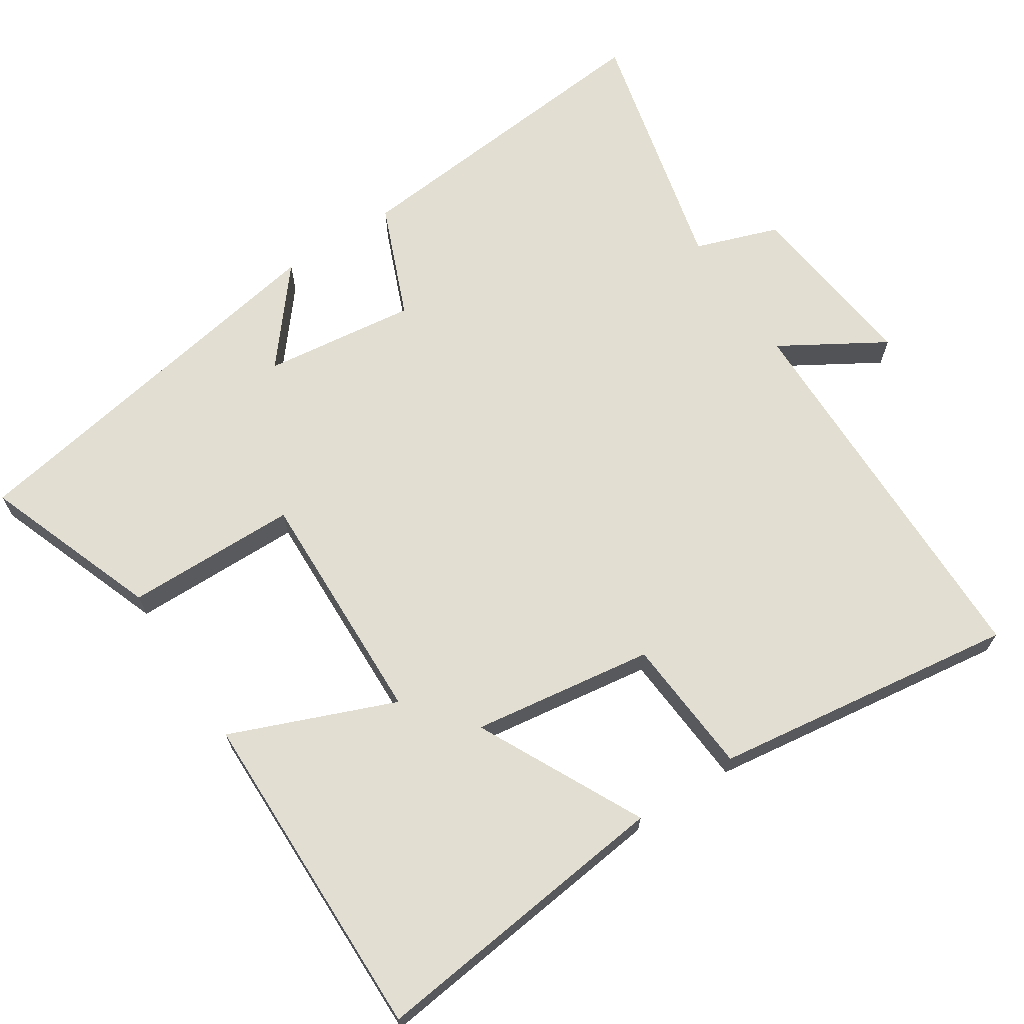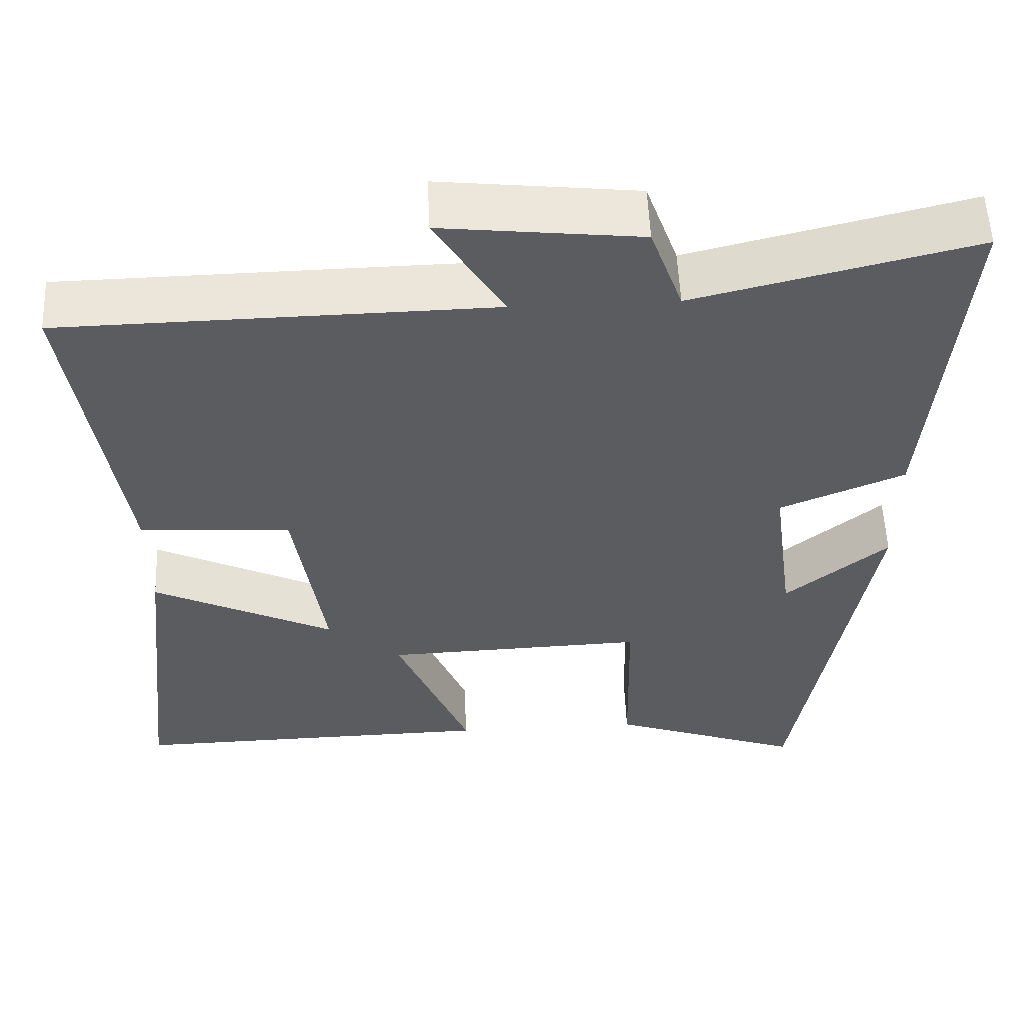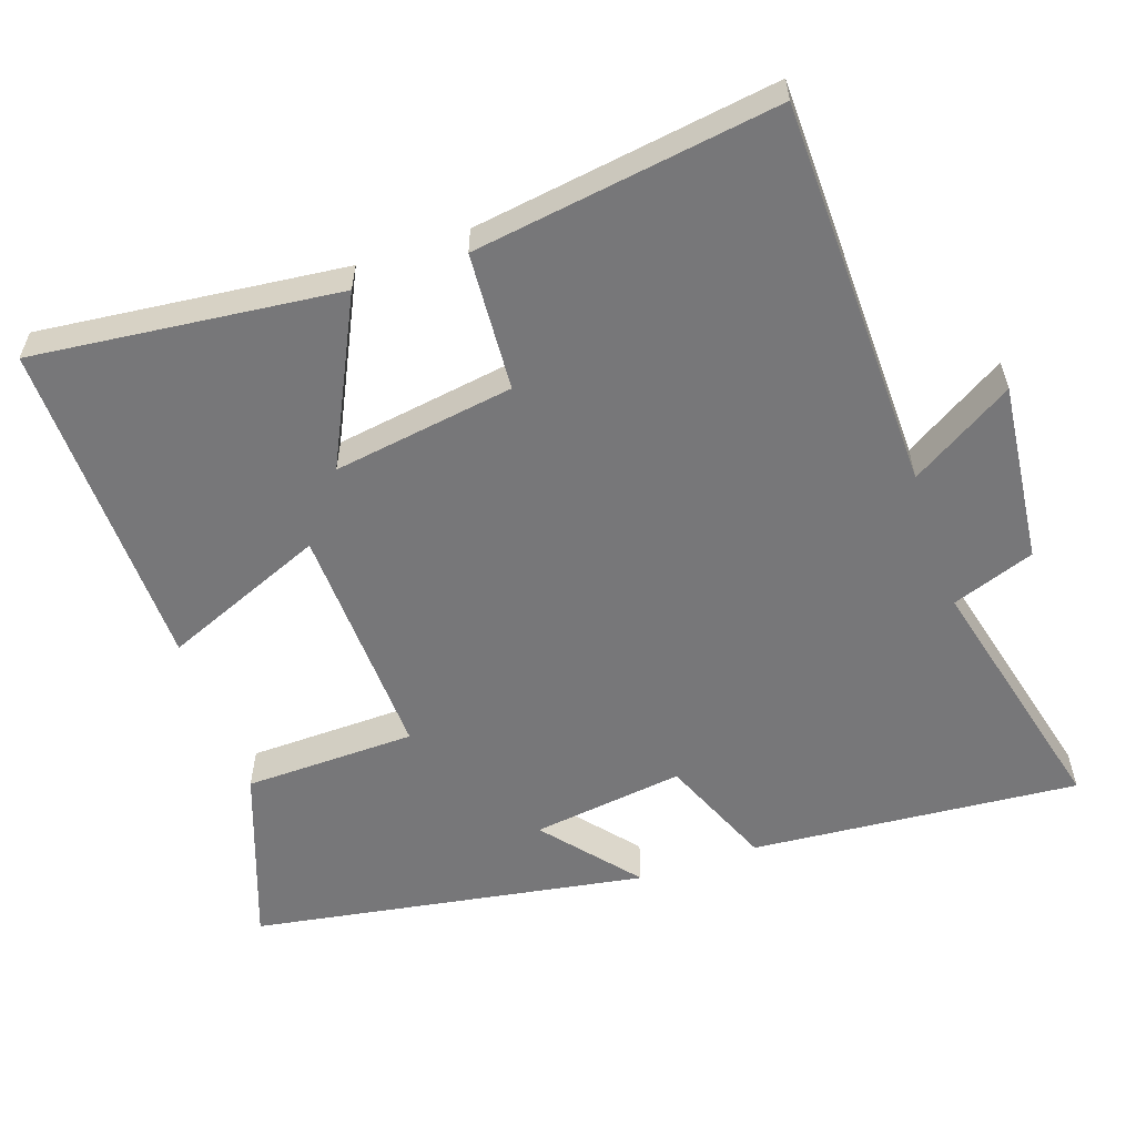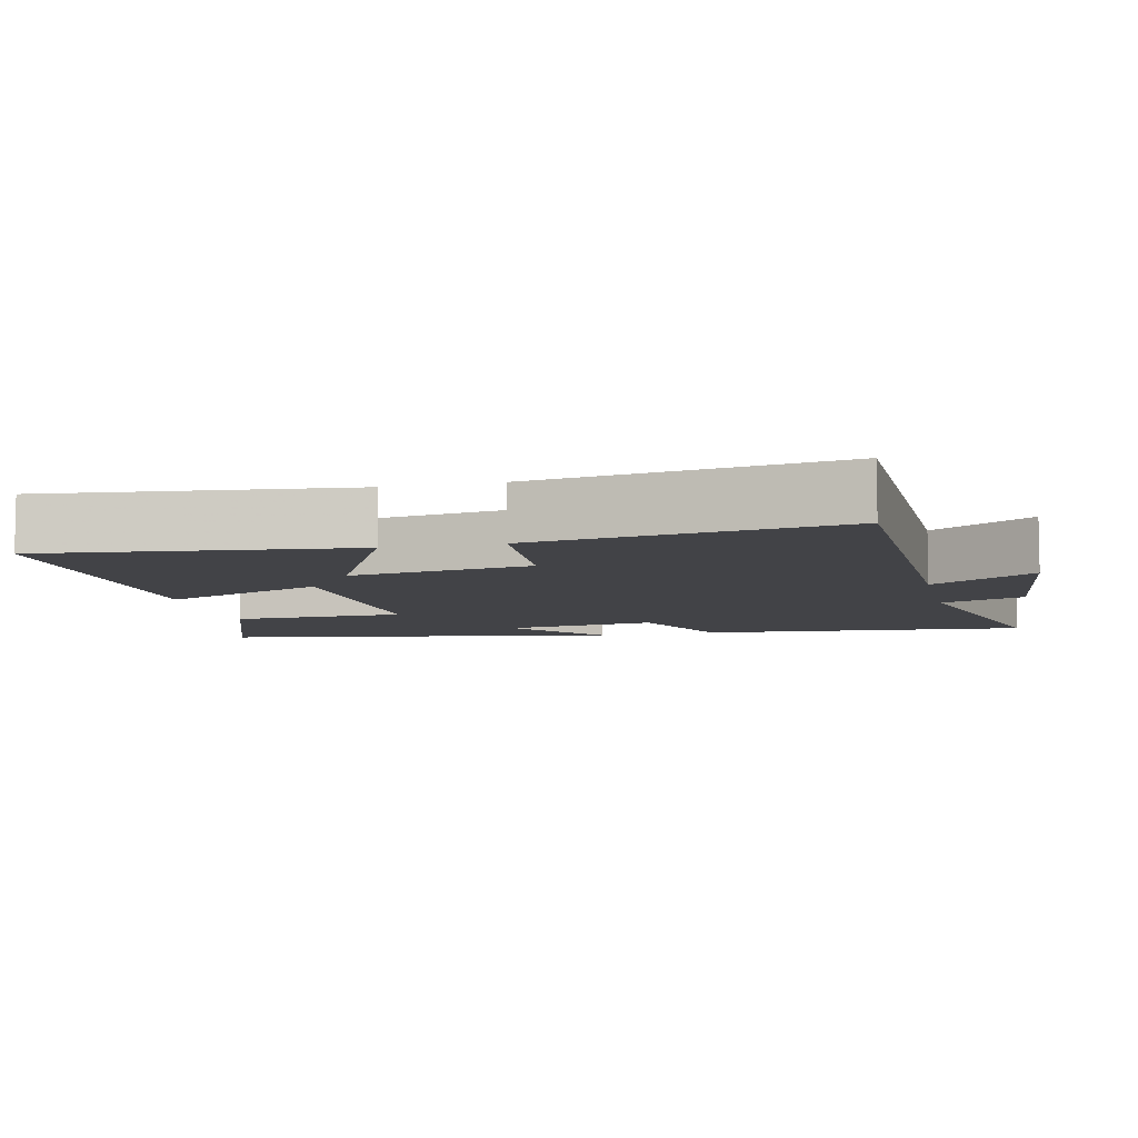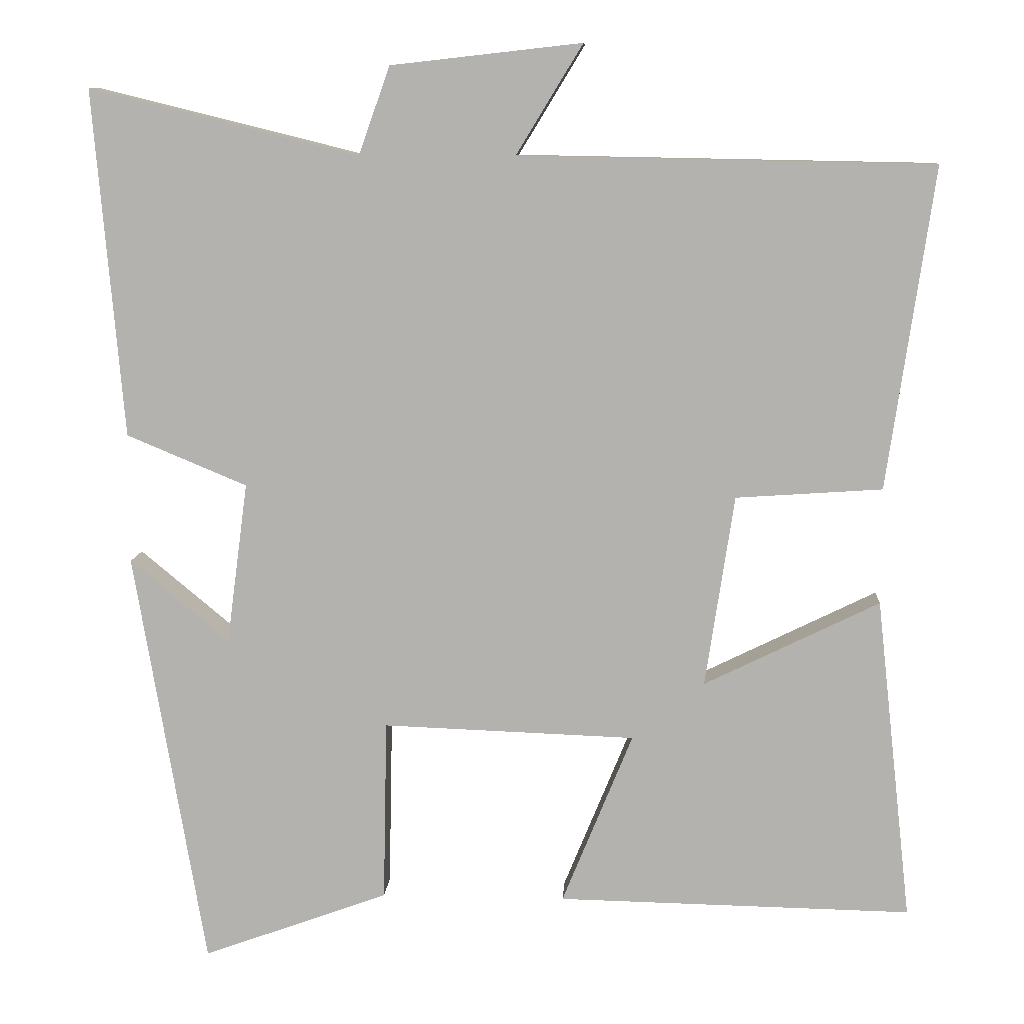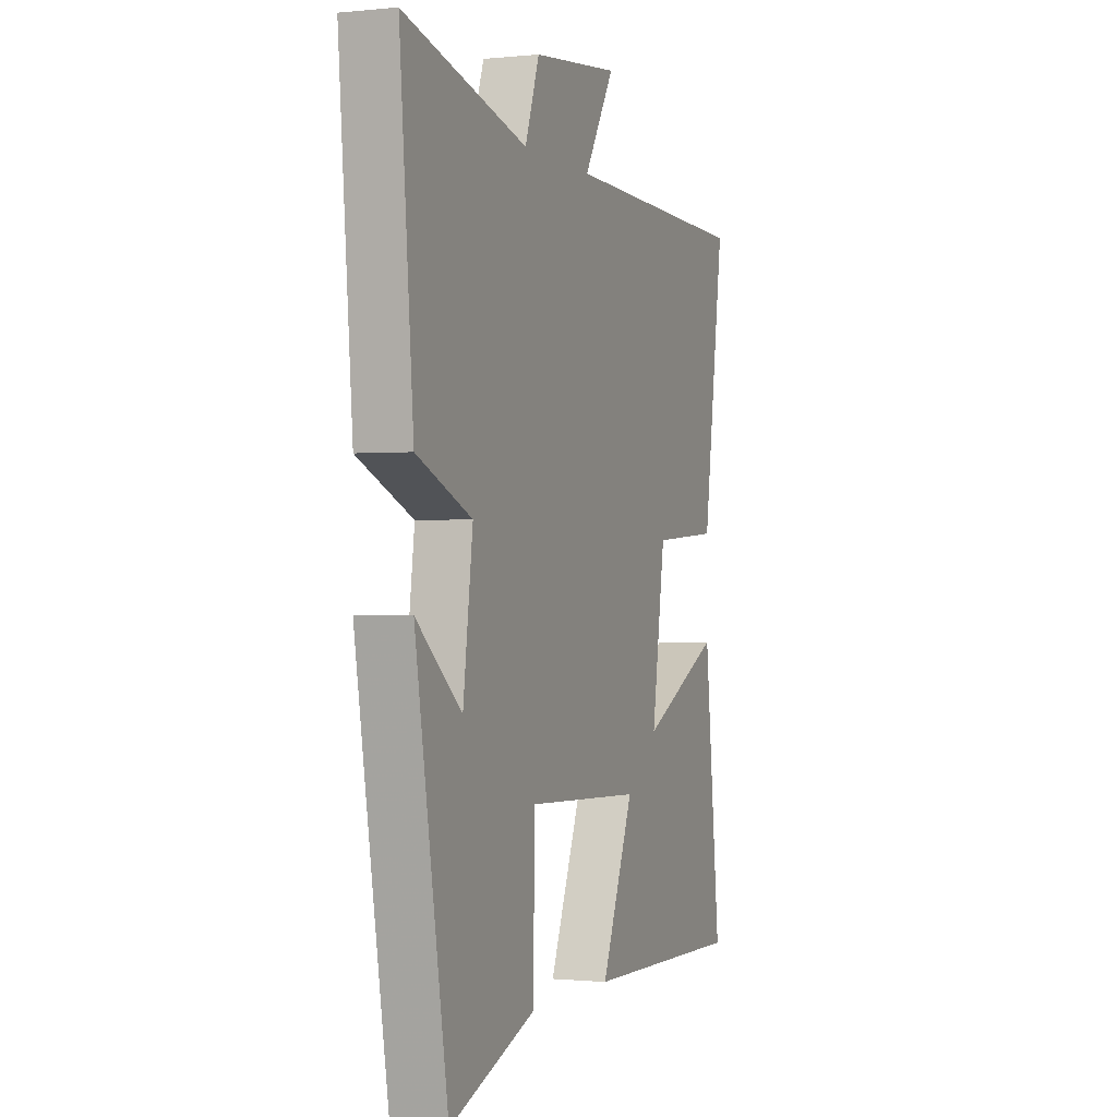
<metadata>
{"format":"obj","ext":"obj","renderer":"f3d","projection":"perspective","resolution":1024,"background":"white","views":[{"elev":67.9,"azim":-123.5,"up":"+Y"},{"elev":55.4,"azim":-2.5,"up":"+Z"},{"elev":-57.2,"azim":-71.0,"up":"+Y"},{"elev":-7.5,"azim":-77.0,"up":"+Y"},{"elev":9.5,"azim":-176.4,"up":"+Z"},{"elev":-0.8,"azim":111.0,"up":"+Z"}]}
</metadata>
<code>
v -0.561 0.07 0.49
v -0.018 0.07 0.5
v -0.105 0.07 0.643
v 0.145 0.07 0.615
v 0.186 0.07 0.5
v 0.539 0.07 0.587
v 0.5 0.07 0.131
v 0.342 0.07 0.065
v 0.37 0.07 -0.147
v 0.5 0.07 -0.039
v 0.407 0.07 -0.589
v 0.162 0.07 -0.5
v 0.157 0.07 -0.261
v -0.175 0.07 -0.273
v -0.082 0.07 -0.5
v -0.547 0.07 -0.509
v -0.5 0.07 -0.084
v -0.27 0.07 -0.197
v -0.308 0.07 0.055
v -0.5 0.07 0.068
v -0.561 0 0.49
v -0.018 0 0.5
v -0.105 0 0.643
v 0.145 0 0.615
v 0.186 0 0.5
v 0.539 0 0.587
v 0.5 0 0.131
v 0.342 0 0.065
v 0.37 0 -0.147
v 0.5 0 -0.039
v 0.407 0 -0.589
v 0.162 0 -0.5
v 0.157 0 -0.261
v -0.175 0 -0.273
v -0.082 0 -0.5
v -0.547 0 -0.509
v -0.5 0 -0.084
v -0.27 0 -0.197
v -0.308 0 0.055
v -0.5 0 0.068
f 19 20 1 2
f 18 19 2
f 15 16 17 18
f 14 15 18
f 13 14 18 2
f 11 12 13
f 11 13 2
f 9 10 11
f 8 9 11 2
f 5 6 7 8
f 5 8 2 3
f 3 4 5
f 22 21 40 39
f 22 39 38
f 38 37 36 35
f 38 35 34
f 22 38 34 33
f 33 32 31
f 22 33 31
f 31 30 29
f 22 31 29 28
f 28 27 26 25
f 23 22 28 25
f 25 24 23
f 1 21 22 2
f 2 22 23 3
f 3 23 24 4
f 4 24 25 5
f 5 25 26 6
f 6 26 27 7
f 7 27 28 8
f 8 28 29 9
f 9 29 30 10
f 10 30 31 11
f 11 31 32 12
f 12 32 33 13
f 13 33 34 14
f 14 34 35 15
f 15 35 36 16
f 16 36 37 17
f 17 37 38 18
f 18 38 39 19
f 19 39 40 20
f 20 40 21 1

</code>
